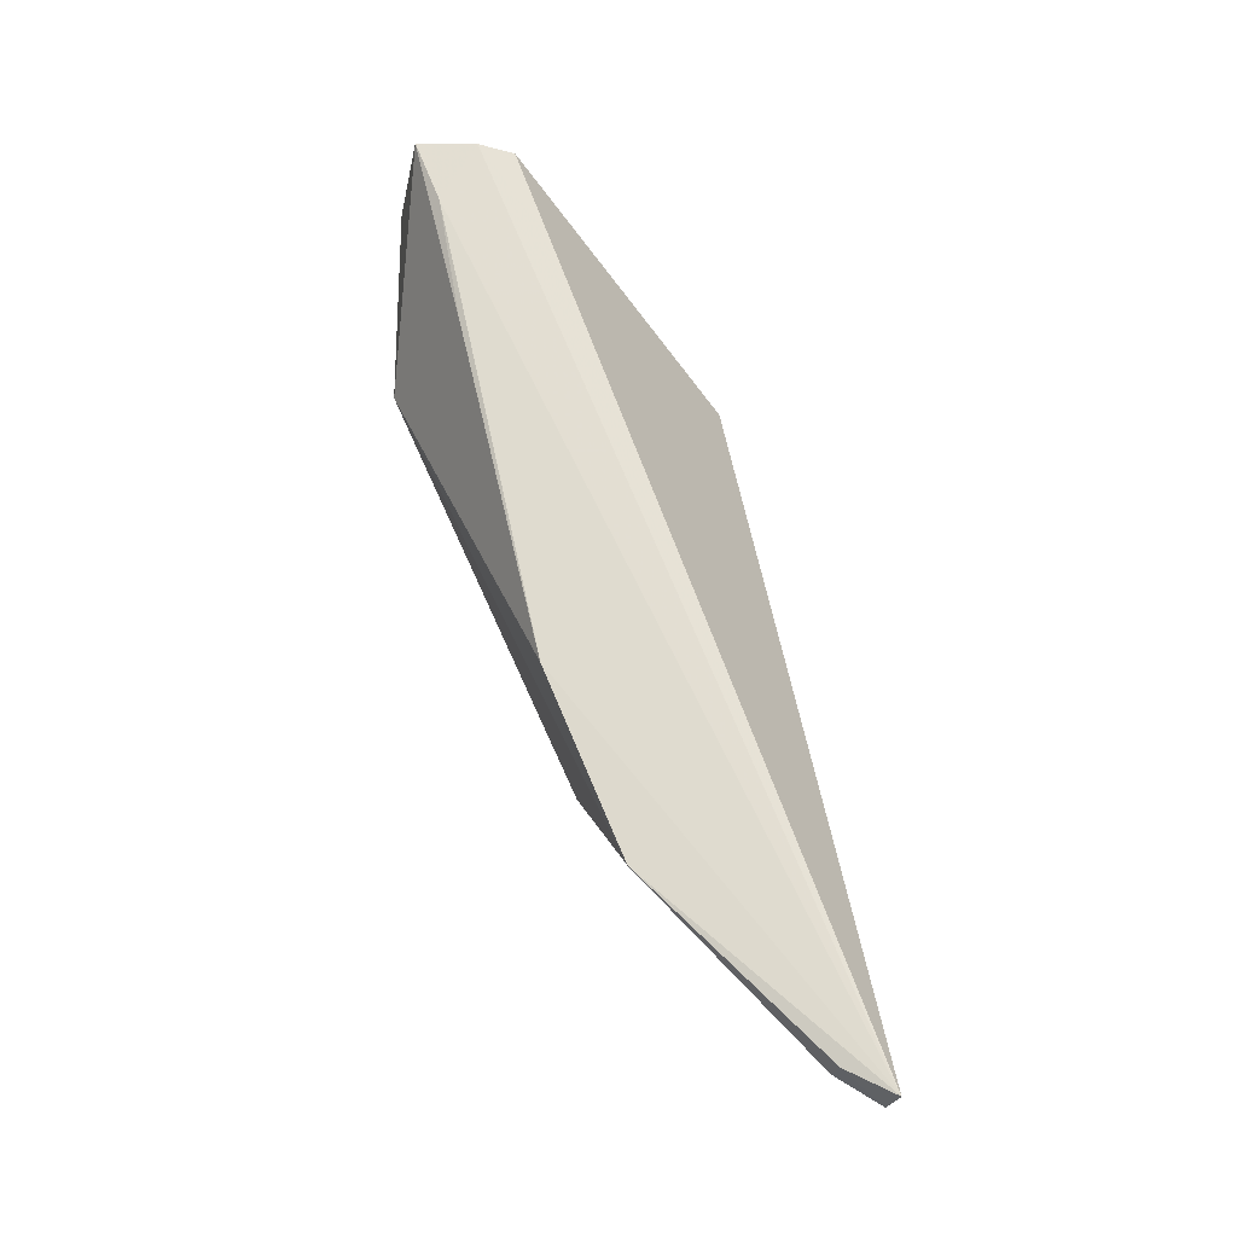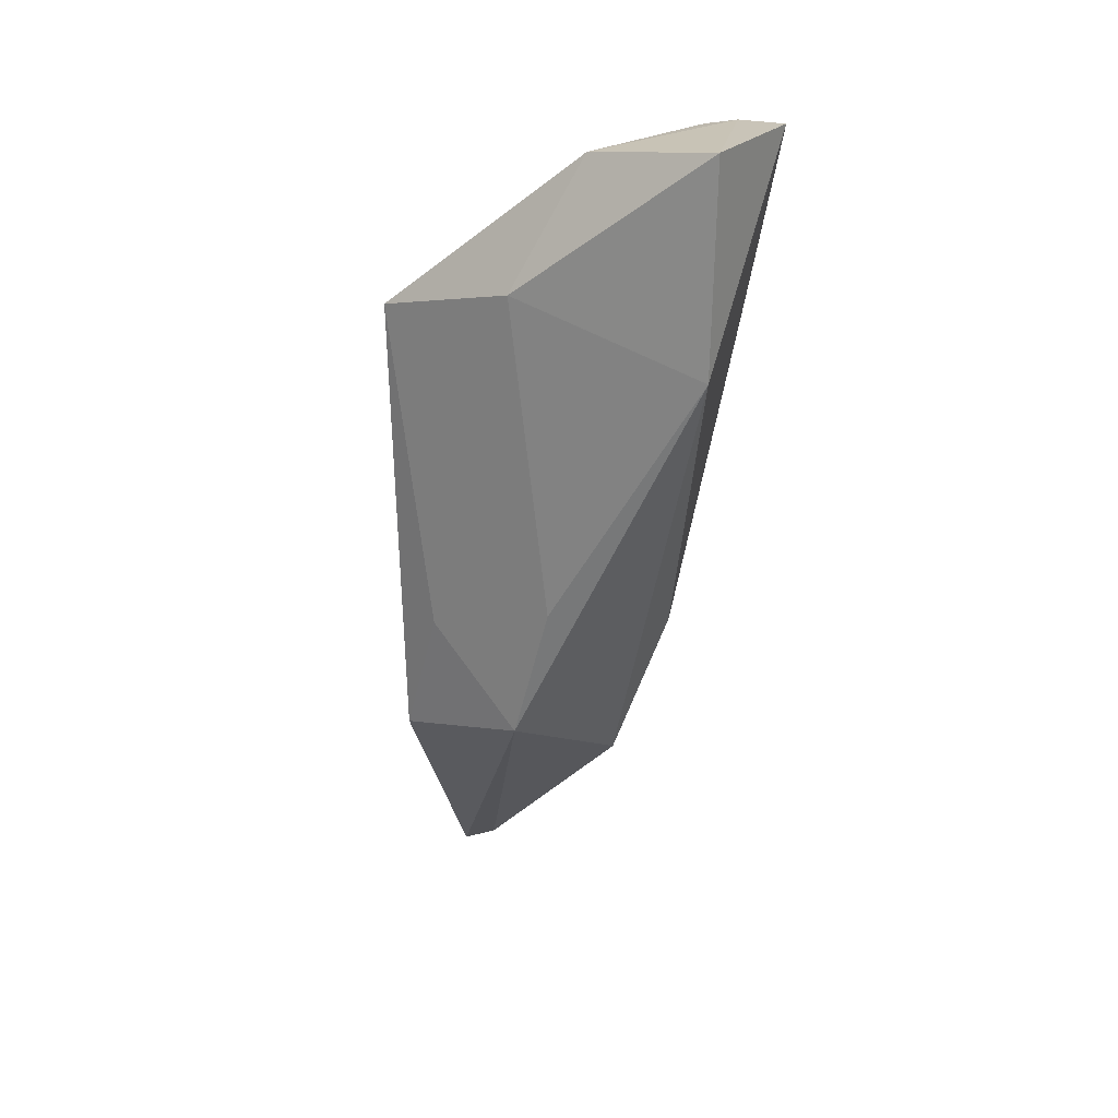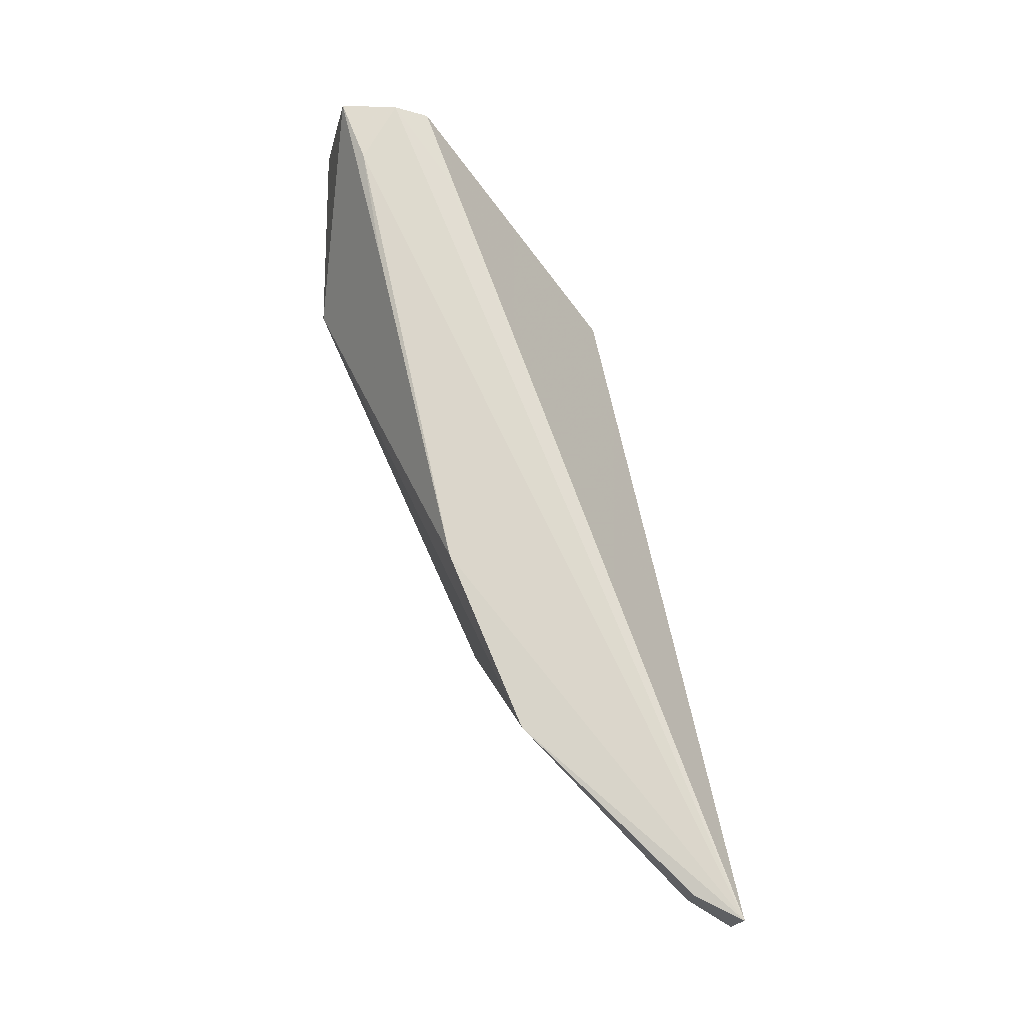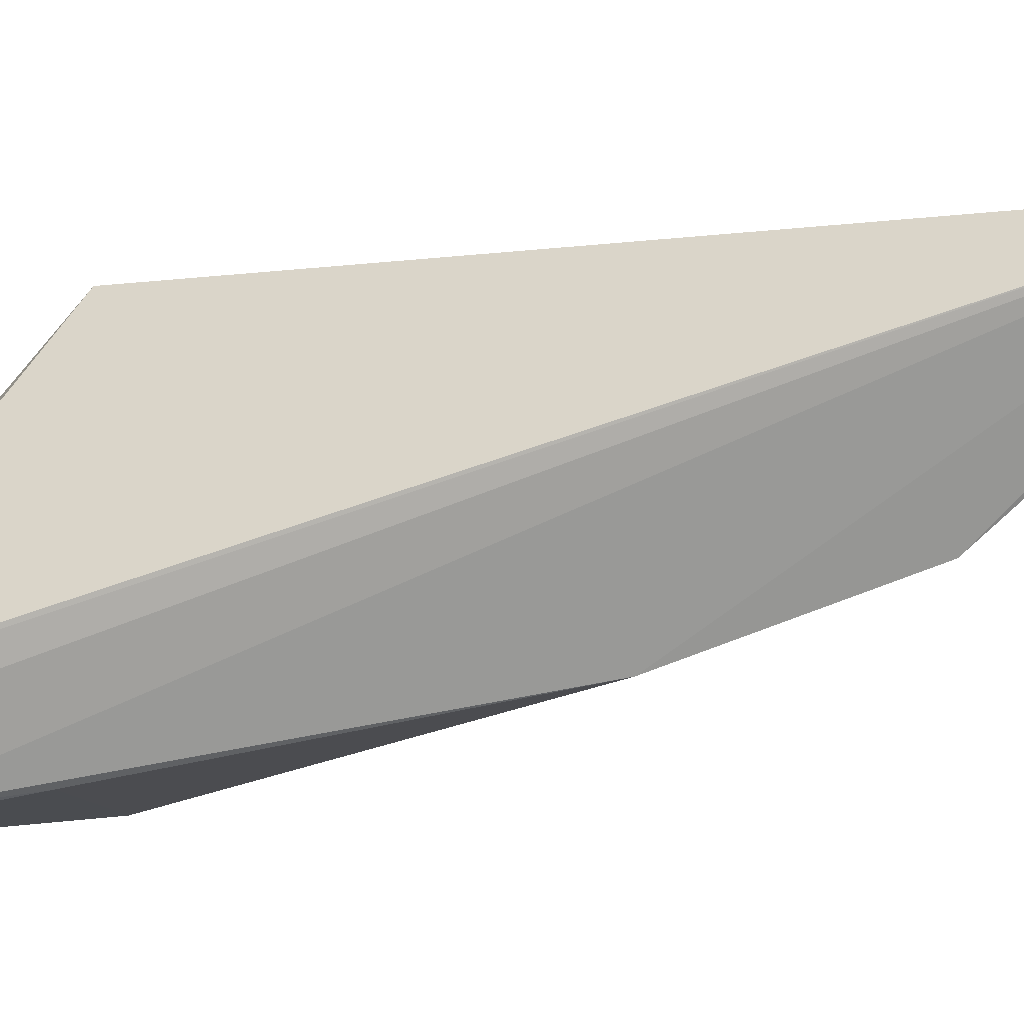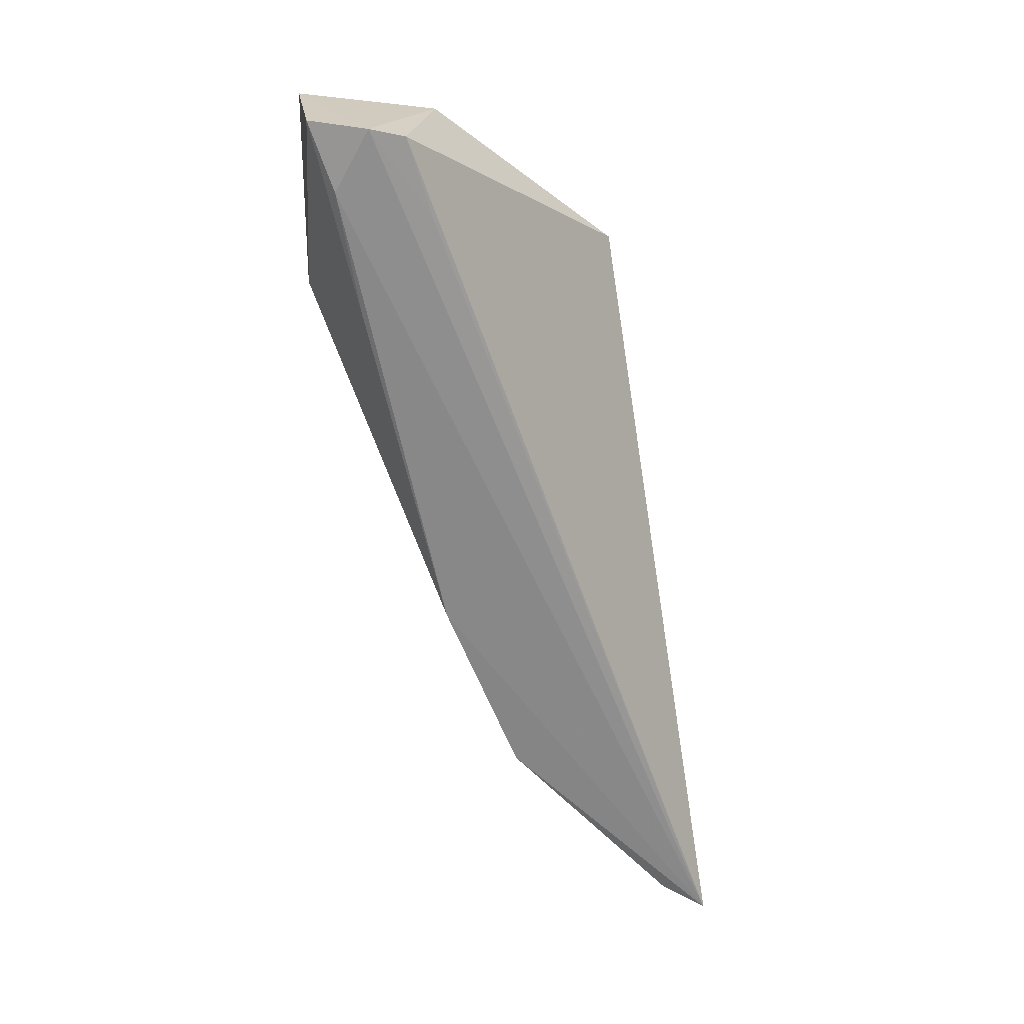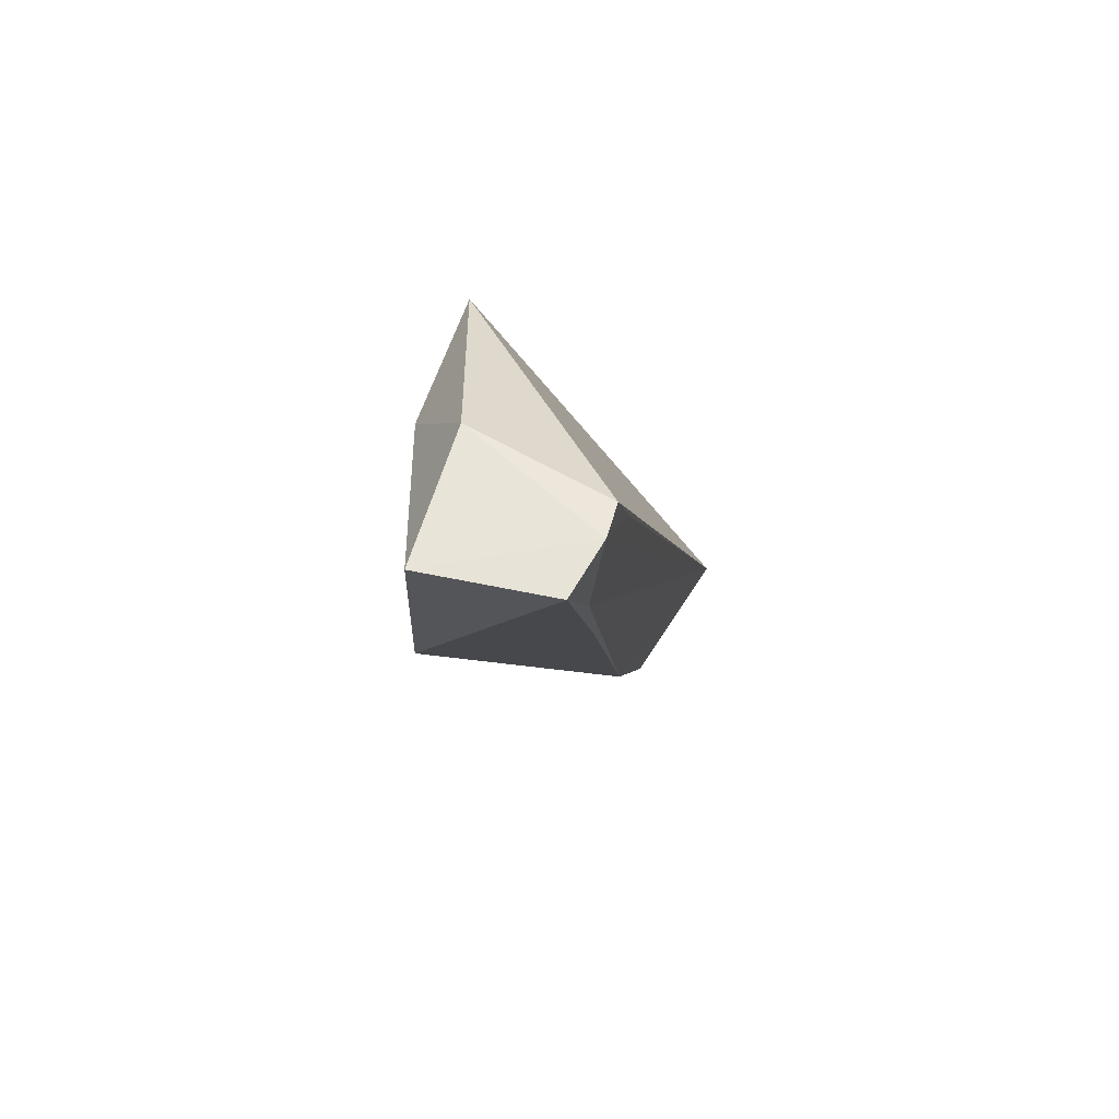
<metadata>
{"format":"obj","ext":"obj","renderer":"f3d","projection":"perspective","resolution":1024,"background":"white","views":[{"elev":-21.8,"azim":84.9,"up":"+Z"},{"elev":24.2,"azim":-52.2,"up":"+Z"},{"elev":-17.7,"azim":83.4,"up":"+Z"},{"elev":12.1,"azim":95.3,"up":"+Y"},{"elev":25.5,"azim":86.7,"up":"+Z"},{"elev":68.4,"azim":17.6,"up":"+Z"}]}
</metadata>
<code>
v 0.05229 -0.1345 0.06216
v 0.05147 -0.1382 0.06253
v 0.05311 -0.1255 0.01728
v 0.05266 -0.1122 0.004919
v 0.03931 -0.1183 0.05122
v 0.05504 -0.1119 0.005095
v 0.05216 -0.1367 0.0582
v 0.04335 -0.1303 0.06129
v 0.0401 -0.1273 0.02481
v 0.05442 -0.1148 0.006618
v 0.05224 -0.1322 0.06165
v 0.05268 -0.1303 0.02873
v 0.04348 -0.1391 0.06241
v 0.03943 -0.119 0.02301
v 0.05263 -0.115 0.006579
v 0.05252 -0.1307 0.05665
v 0.05208 -0.1353 0.05037
v 0.04308 -0.1391 0.04952
v 0.03942 -0.1277 0.05345
v 0.05295 -0.1257 0.01758
v 0.04029 -0.1299 0.0335
v 0.03905 -0.1217 0.03115
f 6 4 5
f 7 1 2
f 7 6 1
f 10 6 3
f 10 4 6
f 11 6 5
f 11 8 1
f 11 5 8
f 12 3 6
f 12 6 7
f 13 2 1
f 13 1 8
f 14 5 4
f 14 4 9
f 15 9 4
f 15 3 9
f 15 10 3
f 15 4 10
f 16 11 1
f 16 1 6
f 16 6 11
f 17 12 7
f 17 7 2
f 18 2 13
f 18 17 2
f 18 12 17
f 19 13 8
f 19 8 5
f 19 18 13
f 20 18 9
f 20 9 3
f 20 3 12
f 20 12 18
f 21 19 9
f 21 9 18
f 21 18 19
f 22 14 9
f 22 9 19
f 22 19 5
f 22 5 14

</code>
